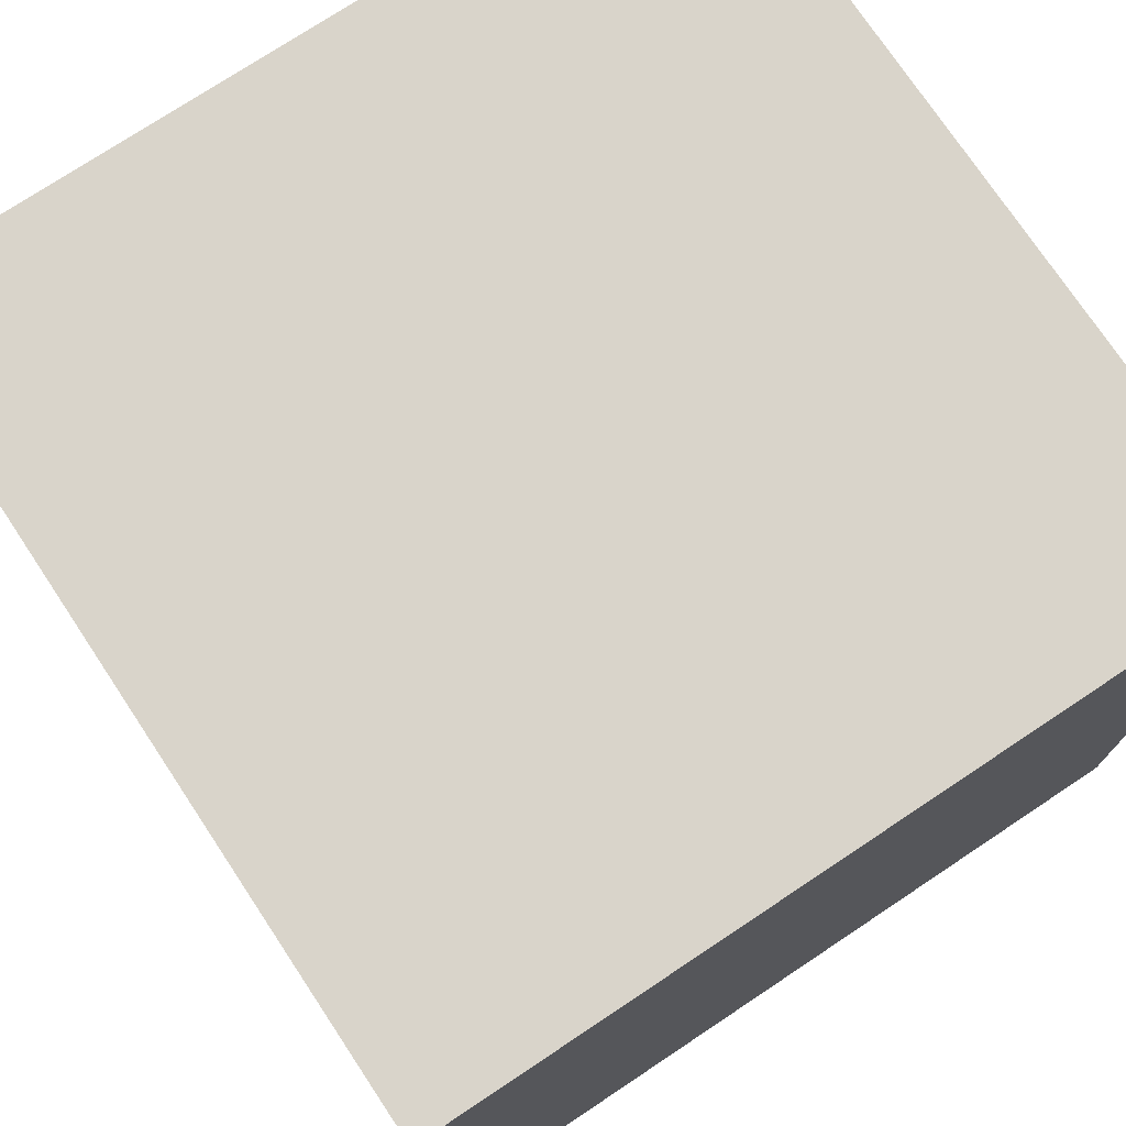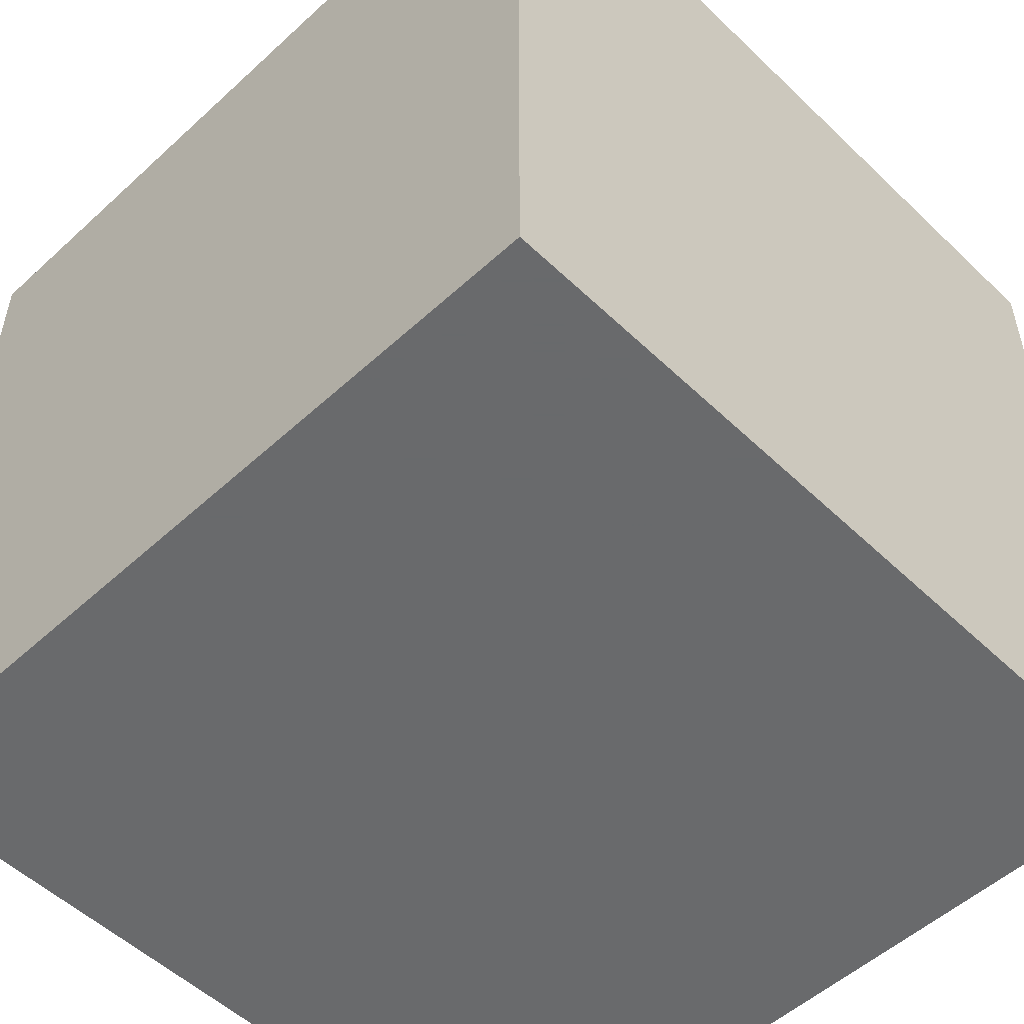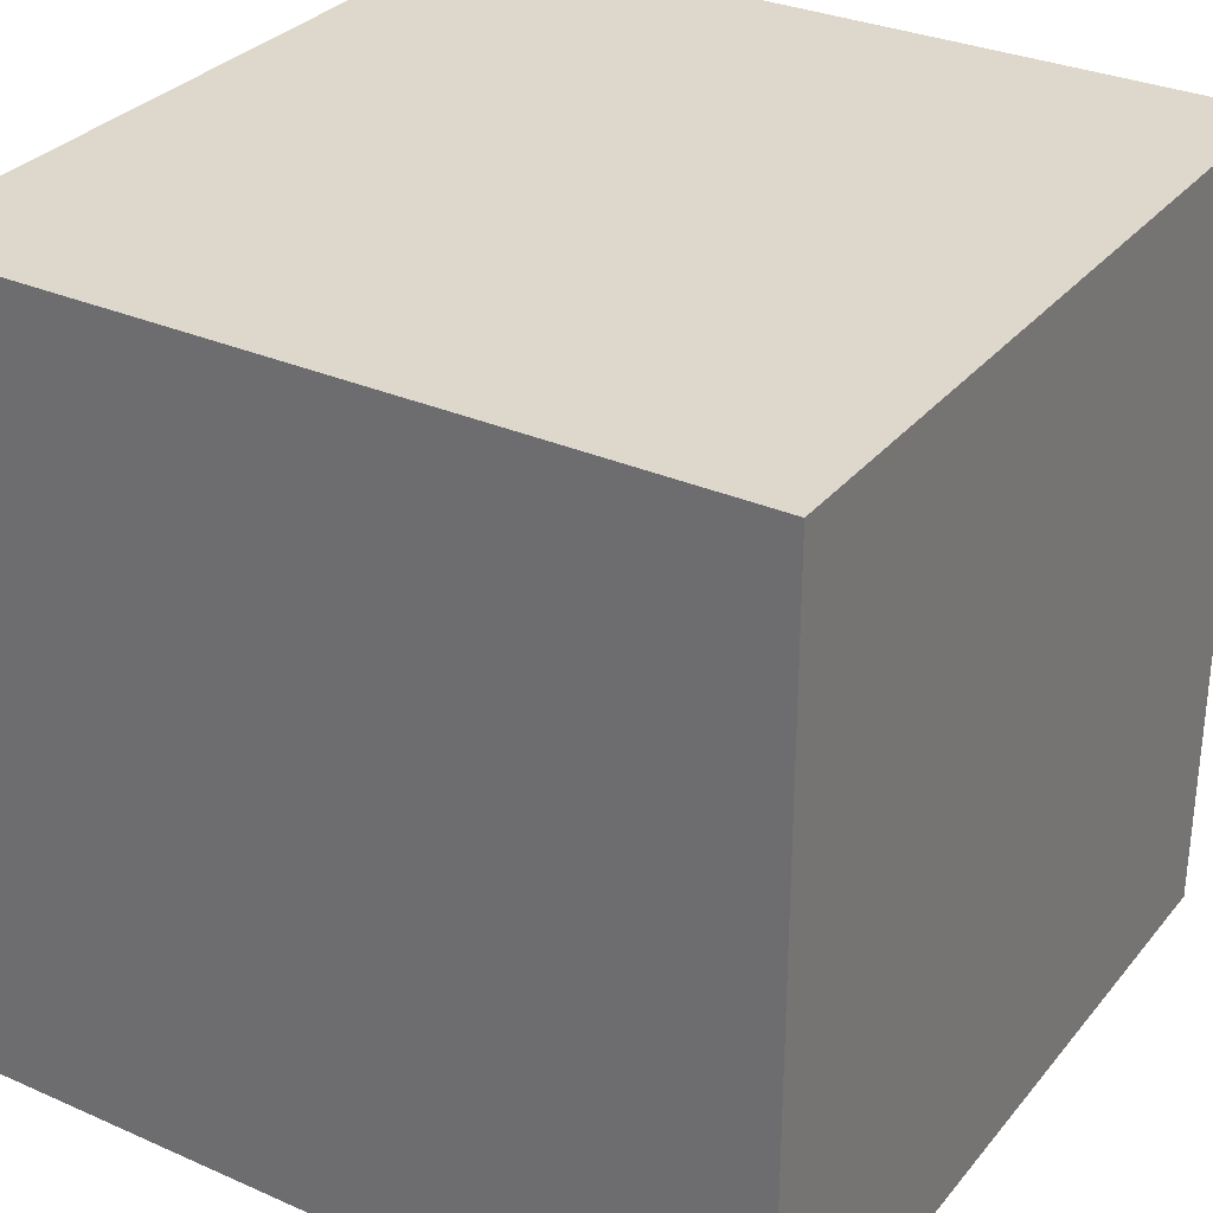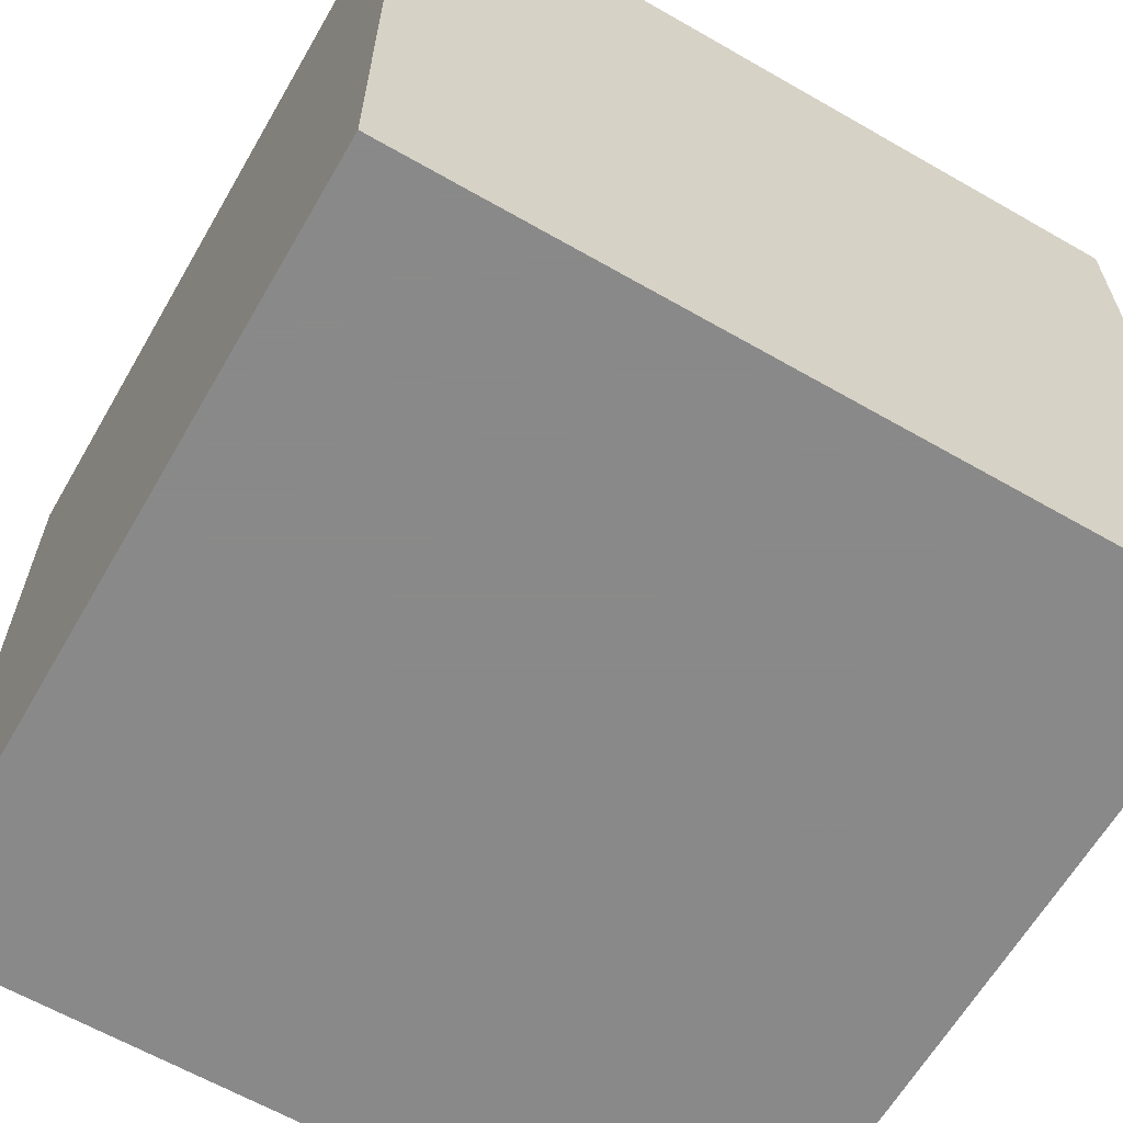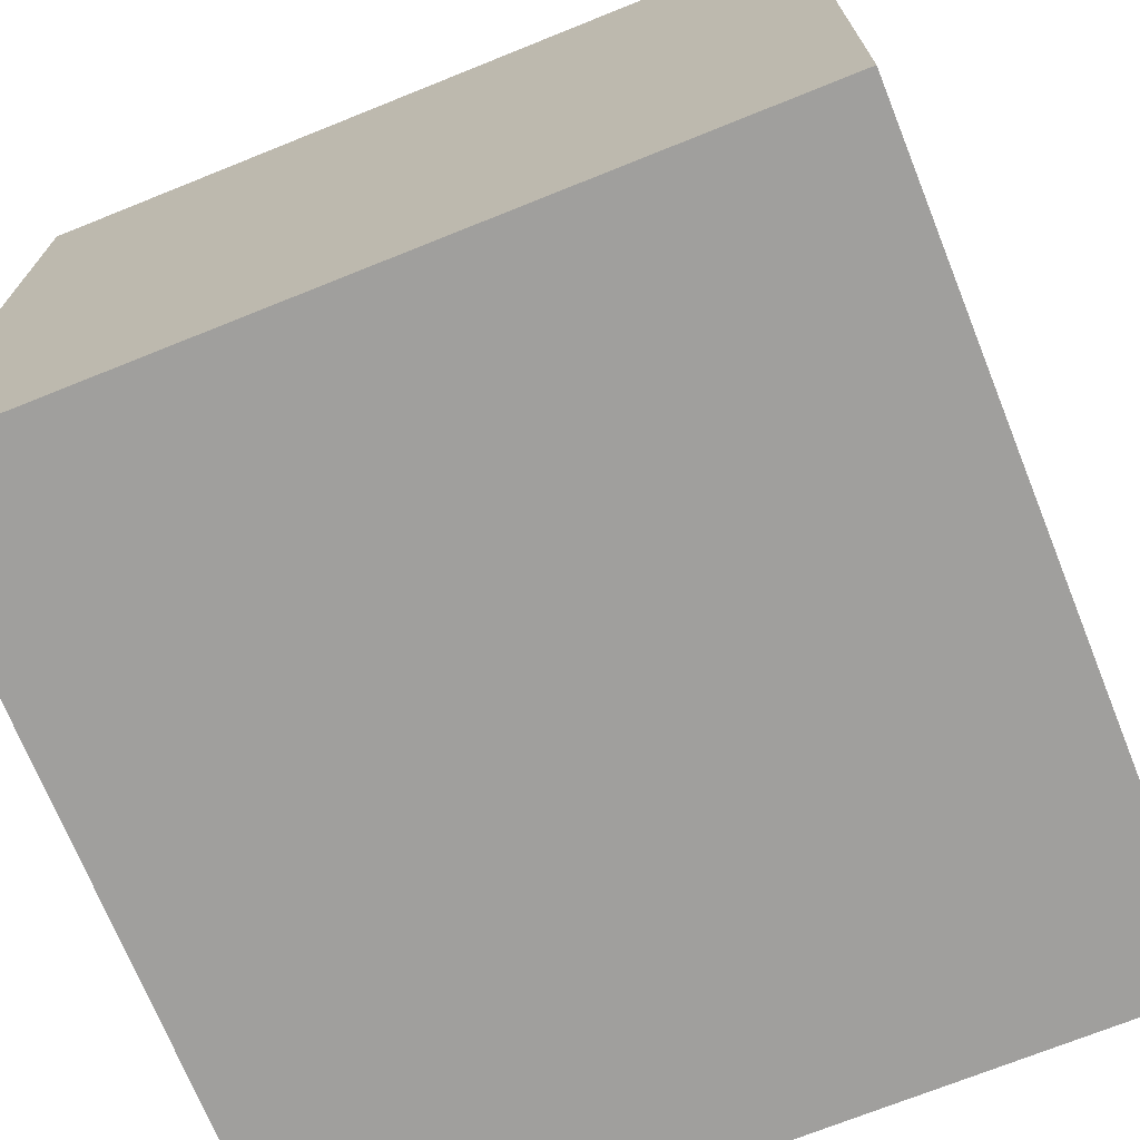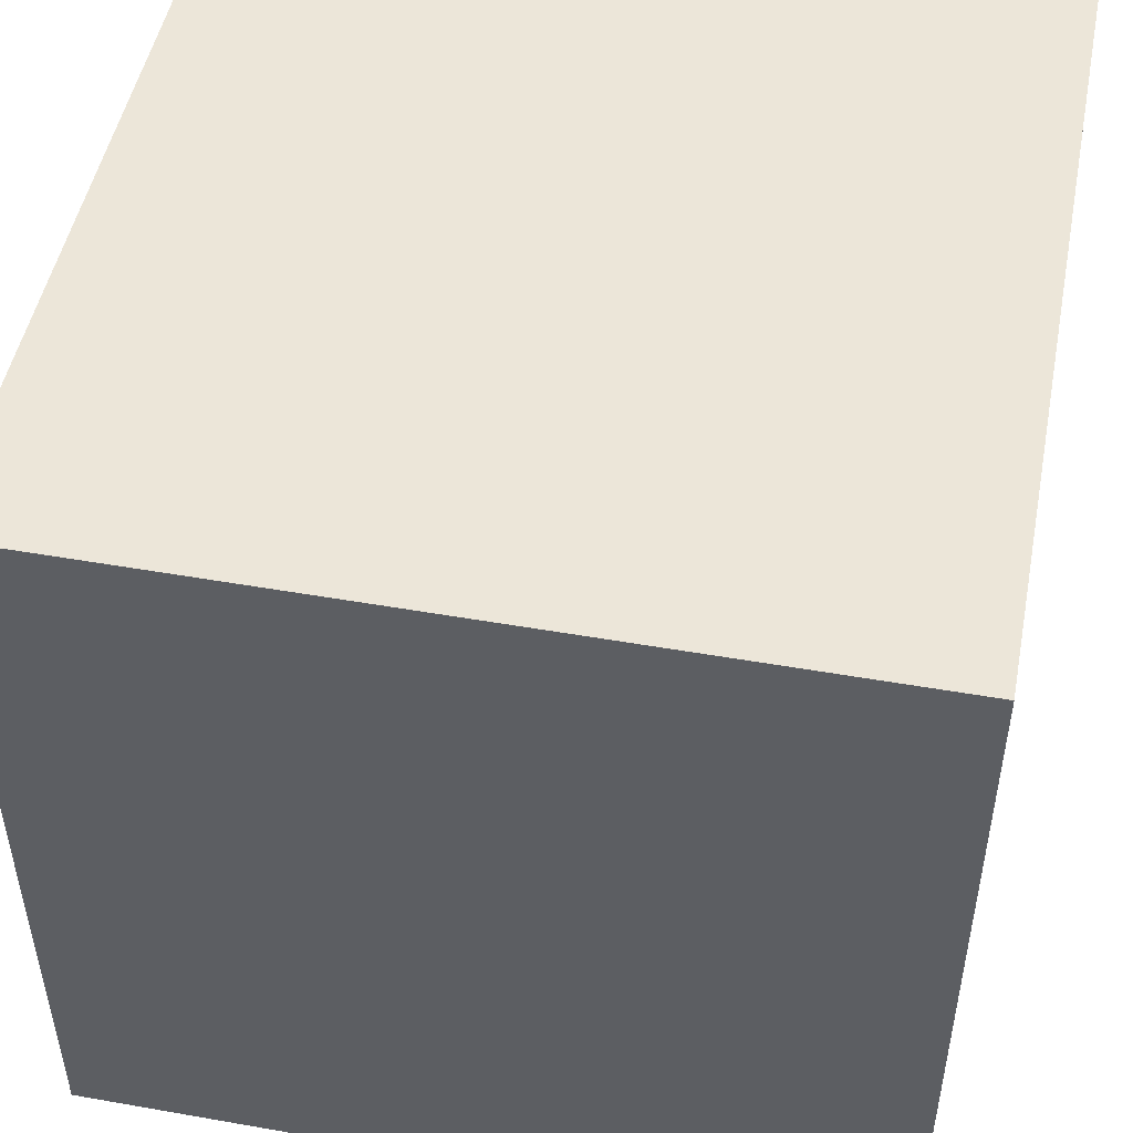
<metadata>
{"format":"obj","ext":"obj","renderer":"f3d","projection":"perspective","resolution":1024,"background":"white","views":[{"elev":74.8,"azim":56.4,"up":"+Z"},{"elev":-52.9,"azim":-45.6,"up":"+Y"},{"elev":31.2,"azim":32.1,"up":"+Y"},{"elev":-63.3,"azim":149.9,"up":"+Y"},{"elev":-71.4,"azim":-158.1,"up":"+Y"},{"elev":49.3,"azim":11.0,"up":"+Y"}]}
</metadata>
<code>
v 2816 -1312 64
v 2832 -1328 64
v 2816 -1328 64
v 2832 -1312 64
v 2816 -1328 80
v 2816 -1312 80
v 2832 -1312 80
v 2832 -1328 80
f 1 2 3
f 1 4 2
f 5 1 3
f 5 6 1
f 5 7 6
f 5 8 7
f 7 2 4
f 7 8 2
f 6 4 1
f 6 7 4
f 8 3 2
f 8 5 3

</code>
